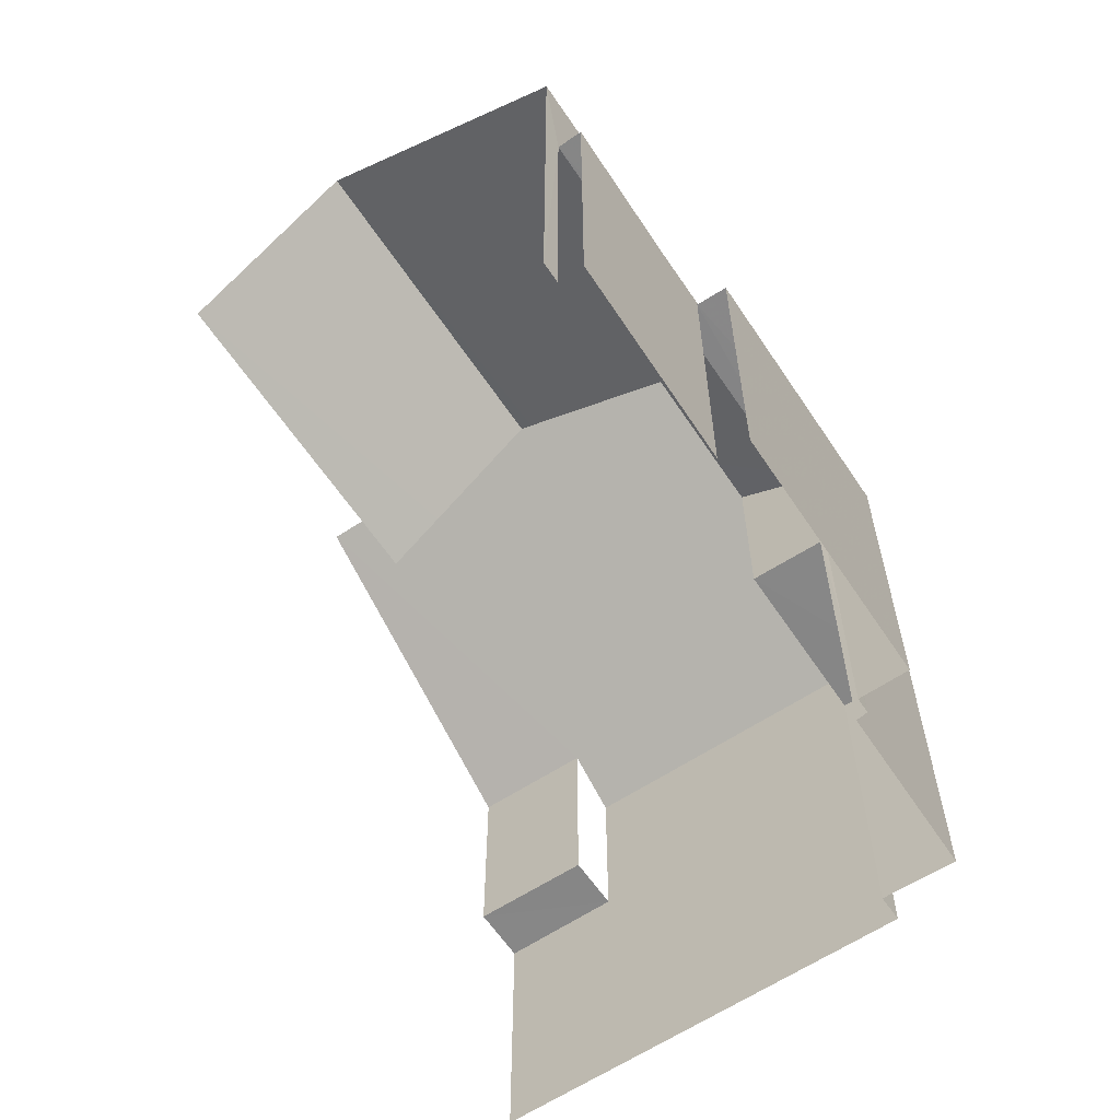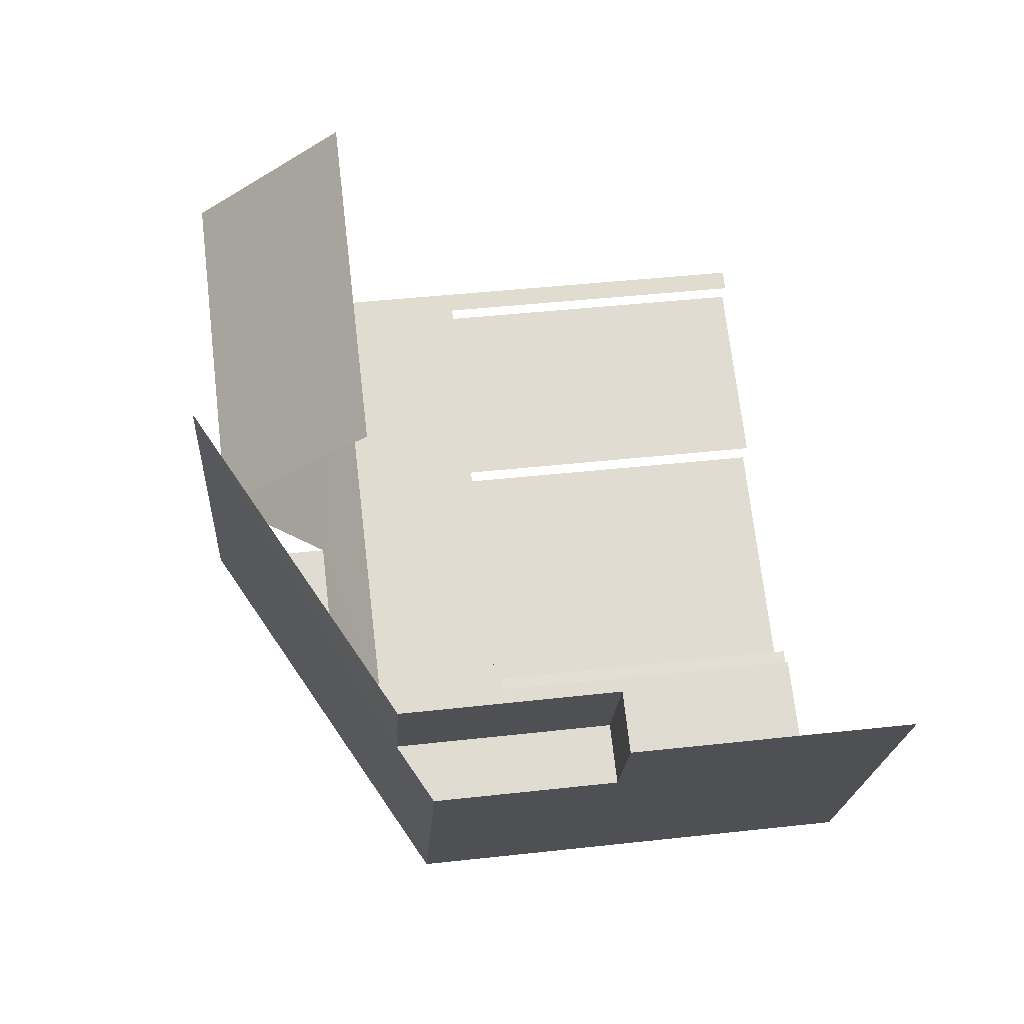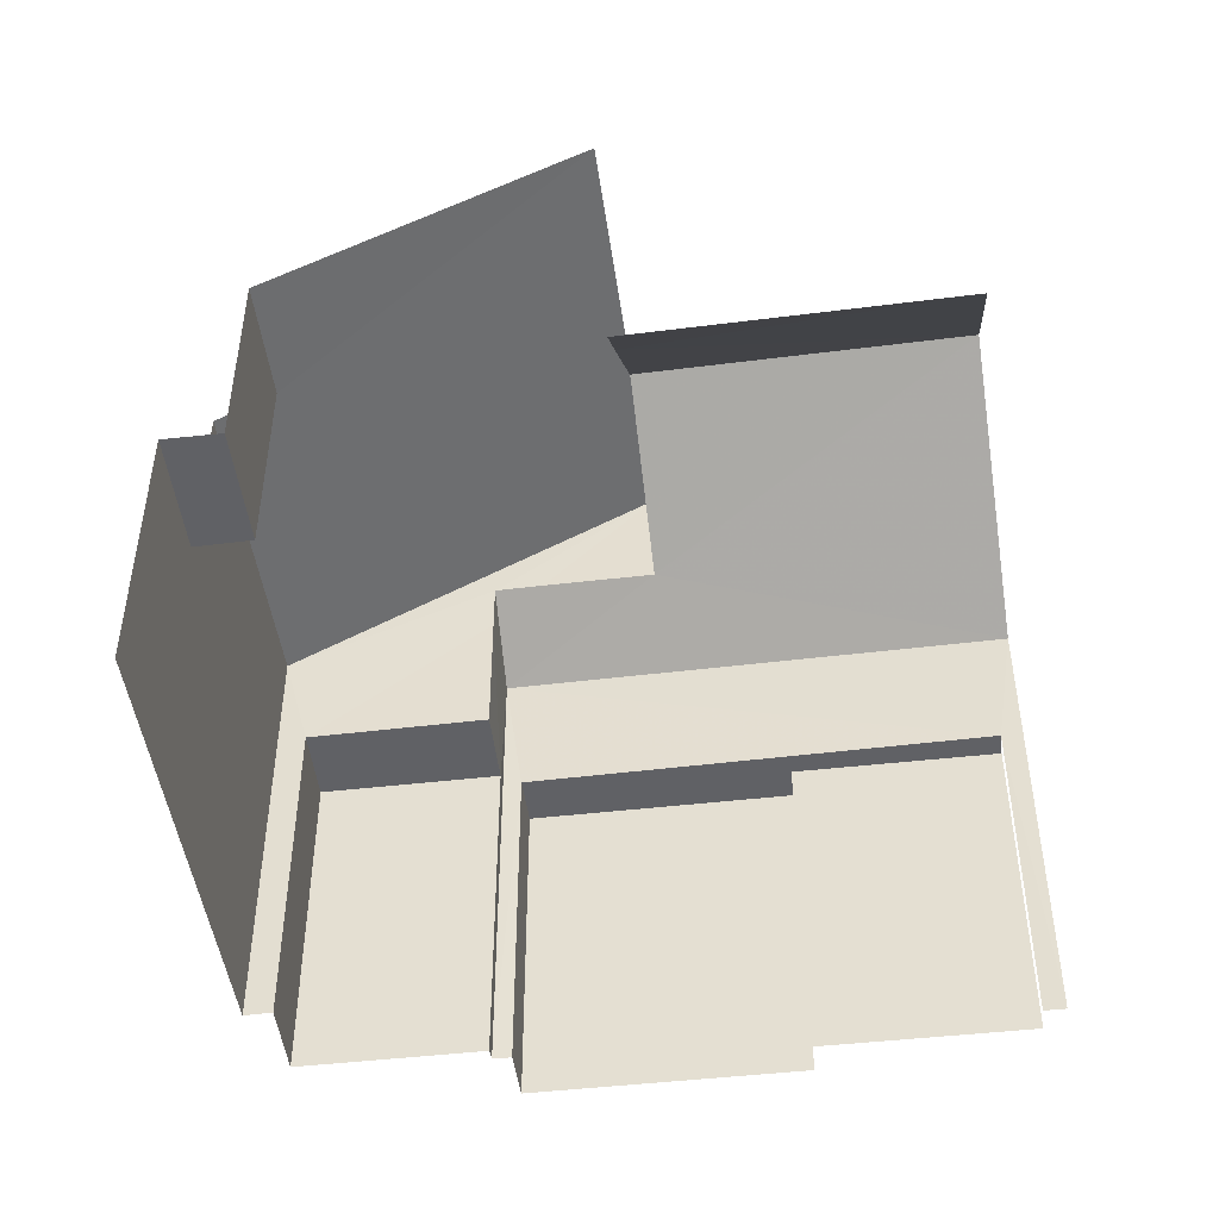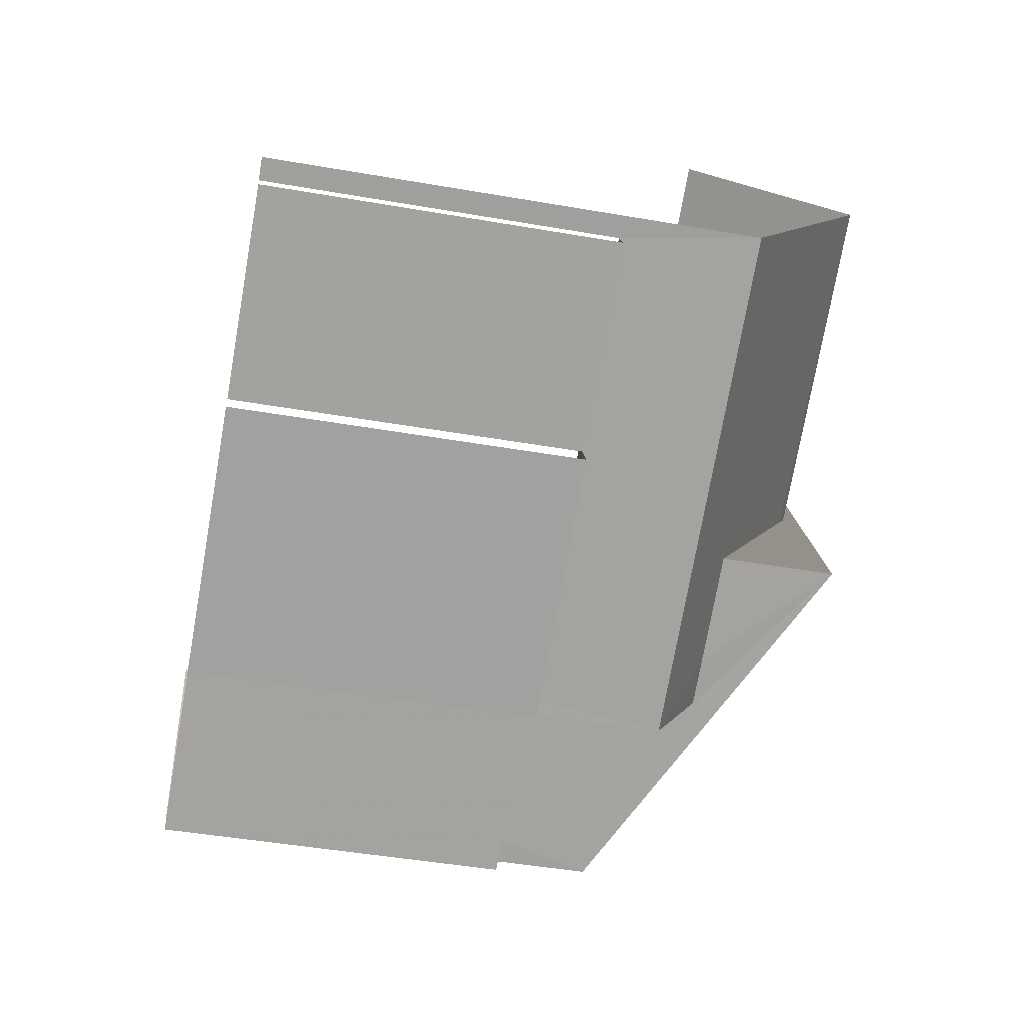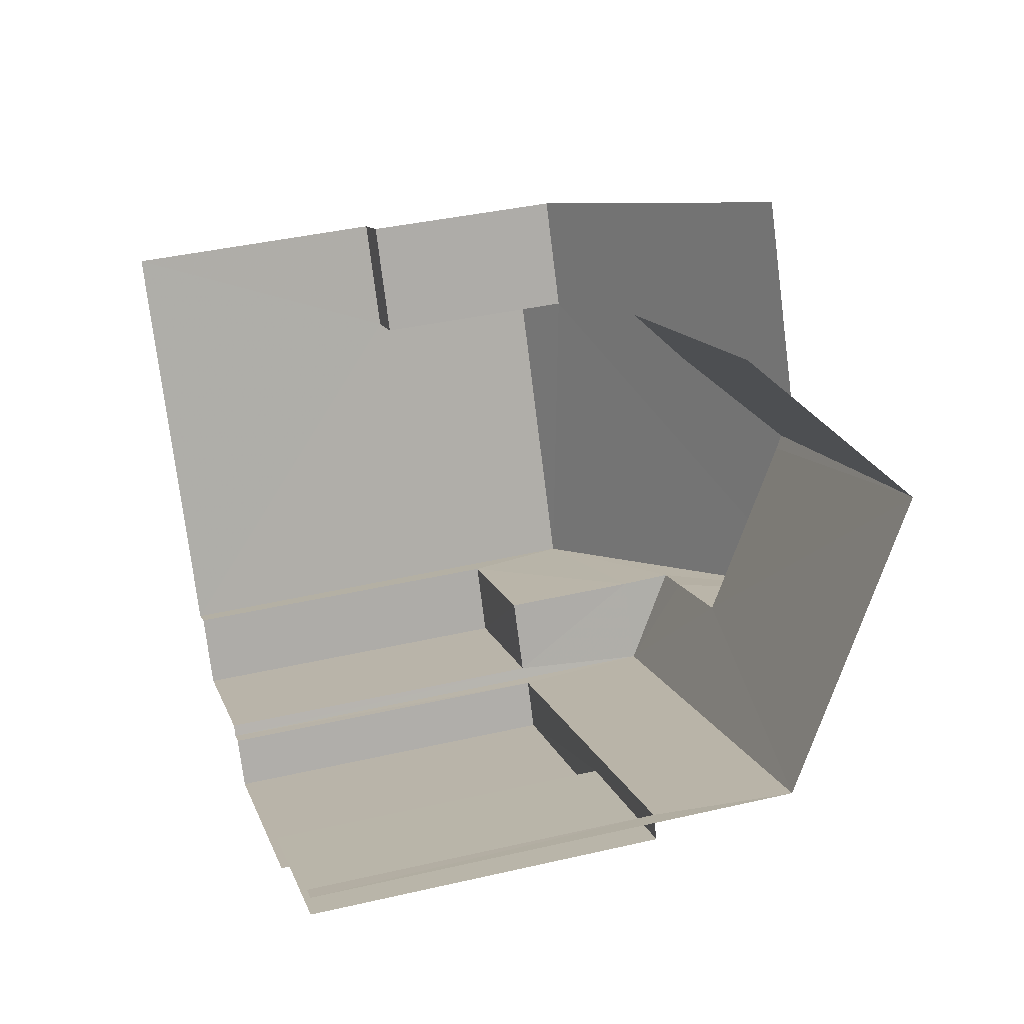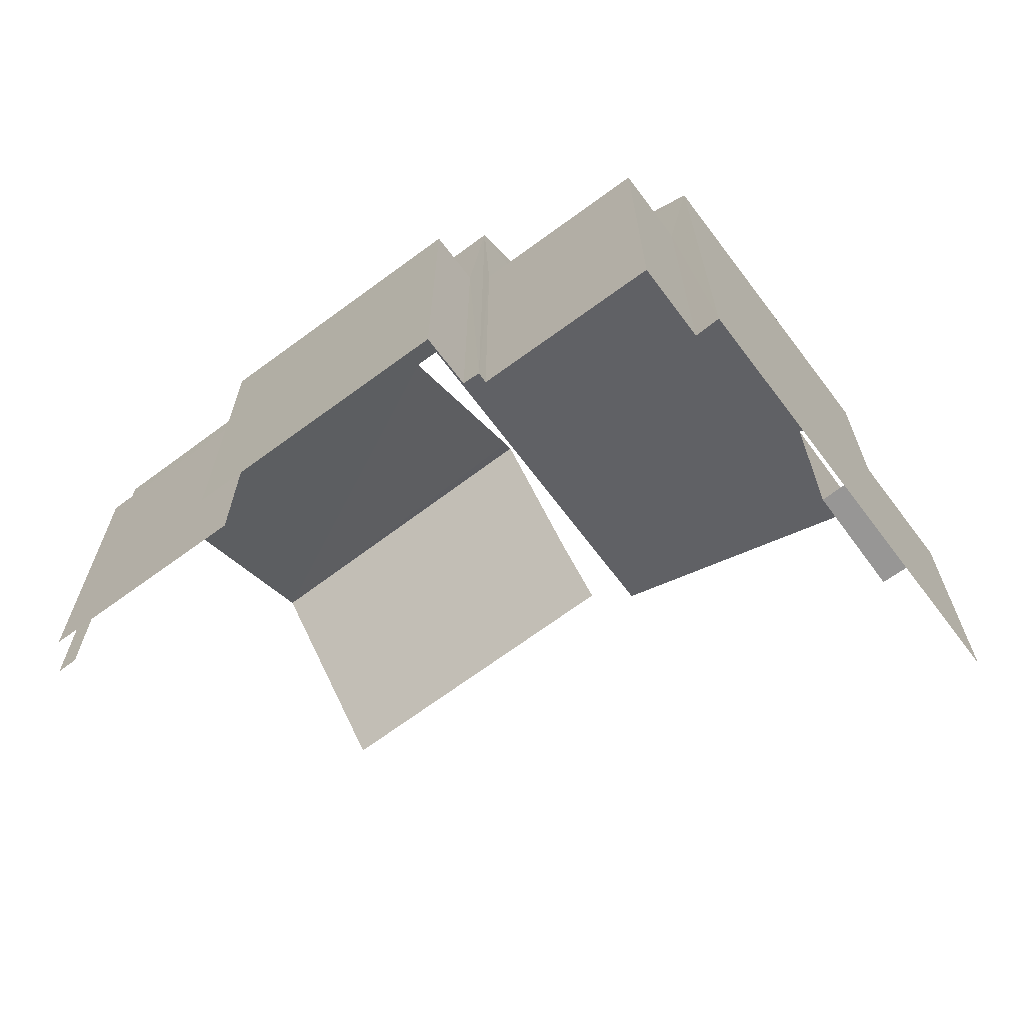
<metadata>
{"format":"obj","ext":"obj","renderer":"f3d","projection":"perspective","resolution":1024,"background":"white","views":[{"elev":-62.2,"azim":-82.7,"up":"+Z"},{"elev":43.8,"azim":82.6,"up":"+Y"},{"elev":-47.7,"azim":161.3,"up":"+Z"},{"elev":-46.4,"azim":-101.2,"up":"+Y"},{"elev":39.6,"azim":-106.3,"up":"+Y"},{"elev":-67.7,"azim":10.2,"up":"+Z"}]}
</metadata>
<code>
v -2.24e+05 -1.276e+05 15.74
v -2.24e+05 -1.276e+05 15.74
v -2.24e+05 -1.276e+05 15.74
v -2.24e+05 -1.276e+05 15.74
v -2.24e+05 -1.276e+05 15.74
v -2.24e+05 -1.276e+05 15.74
v -2.24e+05 -1.276e+05 15.74
v -2.24e+05 -1.276e+05 15.74
v -2.24e+05 -1.276e+05 15.74
v -2.24e+05 -1.276e+05 15.74
v -2.24e+05 -1.276e+05 15.74
v -2.24e+05 -1.276e+05 15.74
v -2.24e+05 -1.276e+05 15.74
v -2.24e+05 -1.276e+05 15.74
v -2.24e+05 -1.276e+05 15.74
v -2.24e+05 -1.276e+05 15.74
v -2.24e+05 -1.276e+05 20.53
v -2.24e+05 -1.276e+05 20.53
v -2.24e+05 -1.276e+05 20.53
v -2.24e+05 -1.276e+05 20.53
v -2.24e+05 -1.276e+05 22.41
v -2.24e+05 -1.276e+05 22.41
v -2.24e+05 -1.276e+05 23.09
v -2.24e+05 -1.276e+05 24.53
v -2.24e+05 -1.276e+05 24.53
v -2.24e+05 -1.276e+05 20.53
v -2.24e+05 -1.276e+05 20.53
v -2.24e+05 -1.276e+05 20.53
v -2.24e+05 -1.276e+05 20.53
v -2.24e+05 -1.276e+05 20.53
v -2.24e+05 -1.276e+05 20.53
v -2.24e+05 -1.276e+05 22.41
v -2.24e+05 -1.276e+05 22.41
v -2.24e+05 -1.276e+05 23.12
v -2.24e+05 -1.276e+05 23.12
v -2.24e+05 -1.276e+05 23.12
v -2.24e+05 -1.276e+05 24.43
v -2.24e+05 -1.276e+05 22.43
v -2.24e+05 -1.276e+05 24.75
v -2.24e+05 -1.276e+05 22.43
v -2.24e+05 -1.276e+05 22
v -2.24e+05 -1.276e+05 22
v -2.24e+05 -1.276e+05 24.75
v -2.24e+05 -1.276e+05 19.51
v -2.24e+05 -1.276e+05 19.51
v -2.24e+05 -1.276e+05 19.51
v -2.24e+05 -1.276e+05 19.51
v -2.24e+05 -1.276e+05 22.41
f 1 2 3
f 4 5 1
f 6 7 8
f 4 3 6
f 9 10 4
f 11 12 8
f 13 14 12
f 15 16 14
f 9 4 16
f 4 1 3
f 12 6 8
f 4 6 16
f 14 6 12
f 16 6 14
f 39 46 7
f 7 46 8
f 39 38 46
f 8 46 45
f 39 7 21
f 7 6 21
f 43 39 25
f 34 43 37
f 23 39 21
f 37 43 25
f 25 39 23
f 47 40 41
f 44 47 41
f 28 4 10
f 26 28 10
f 6 3 22
f 21 6 22
f 3 2 22
f 22 32 24
f 22 2 32
f 30 5 29
f 30 1 5
f 17 18 19
f 20 17 19
f 21 22 23
f 23 24 25
f 23 22 24
f 26 27 28
f 29 28 30
f 30 28 31
f 28 27 31
f 32 33 34
f 34 24 32
f 35 36 33
f 24 37 25
f 34 37 24
f 34 33 36
f 38 39 40
f 41 40 42
f 42 40 43
f 40 39 43
f 44 45 46
f 47 44 46
f 26 10 9
f 27 26 9
f 18 17 48
f 48 35 33
f 14 18 15
f 15 18 33
f 18 48 33
f 30 2 1
f 2 30 32
f 16 15 31
f 33 32 30
f 15 33 31
f 33 30 31
f 18 13 19
f 18 14 13
f 41 42 44
f 42 11 44
f 44 8 45
f 44 11 8
f 12 11 20
f 11 42 20
f 36 43 34
f 42 43 35
f 17 20 48
f 35 43 36
f 48 42 35
f 20 42 48
f 46 38 40
f 47 46 40
f 31 27 9
f 16 31 9
f 29 5 4
f 28 29 4
f 20 19 13
f 12 20 13

</code>
